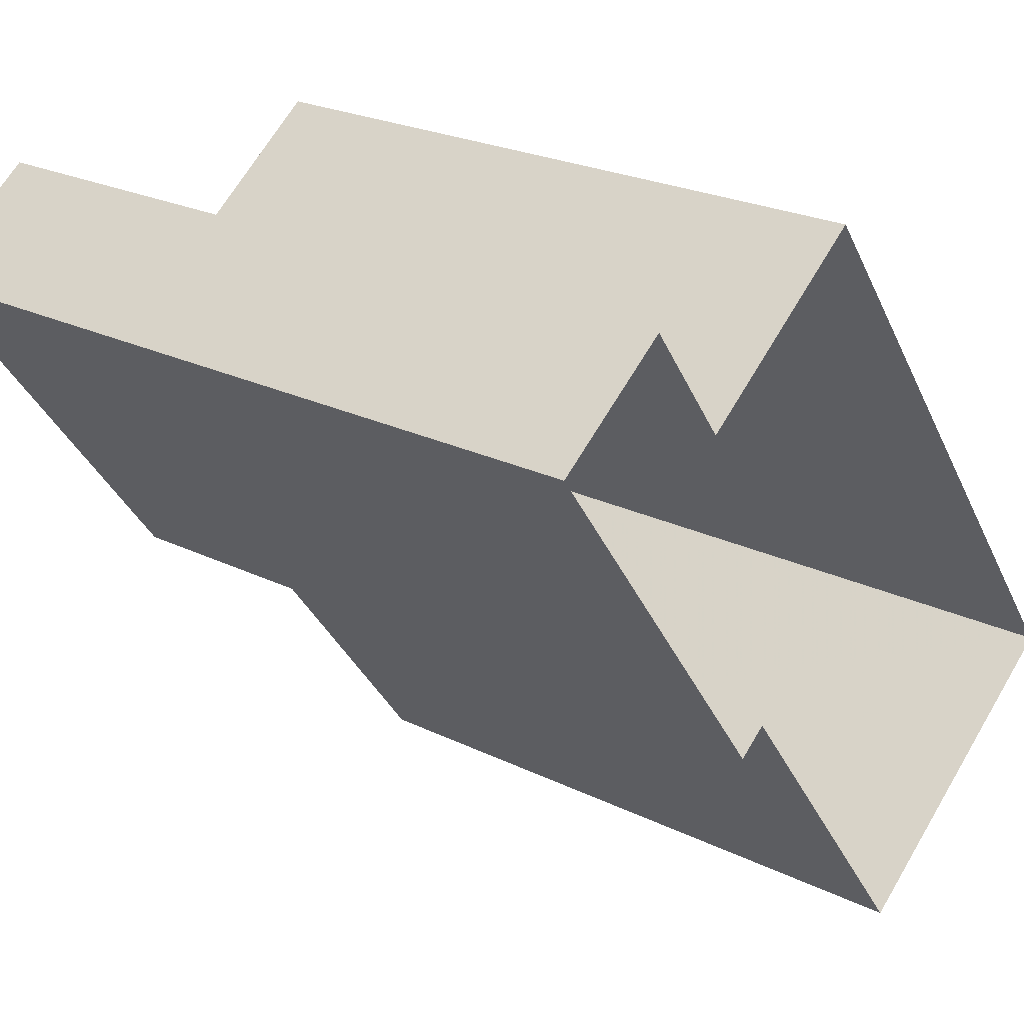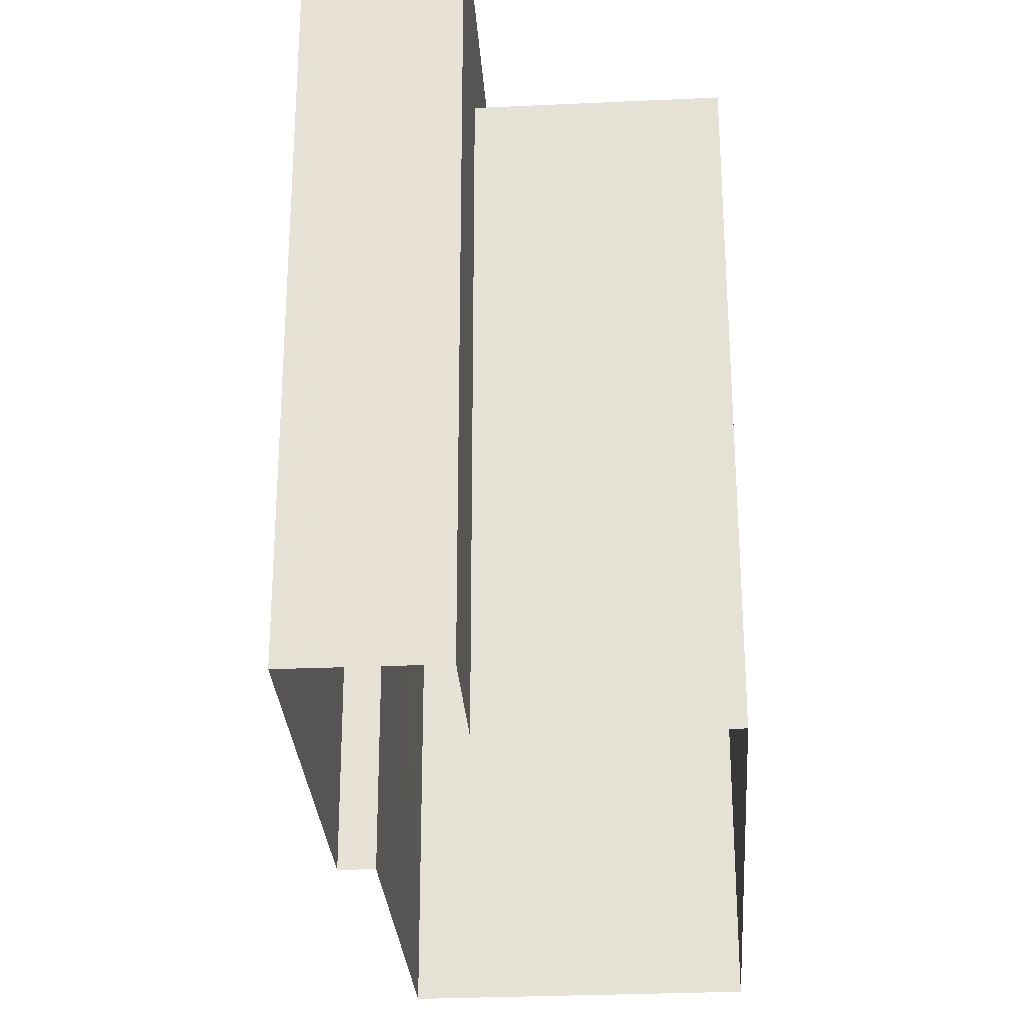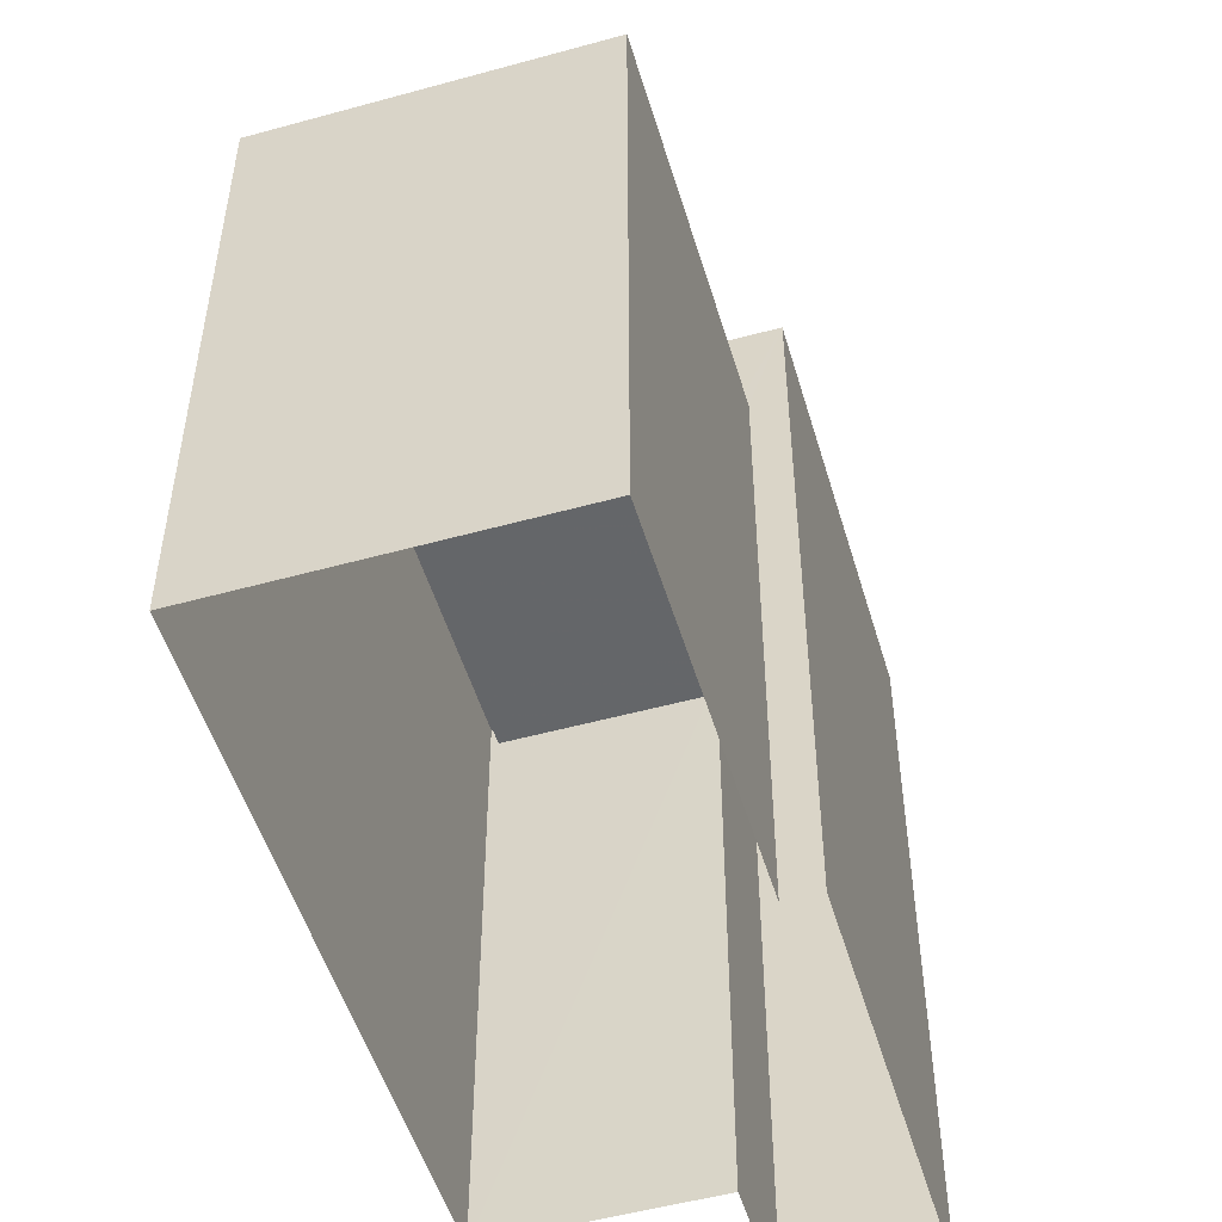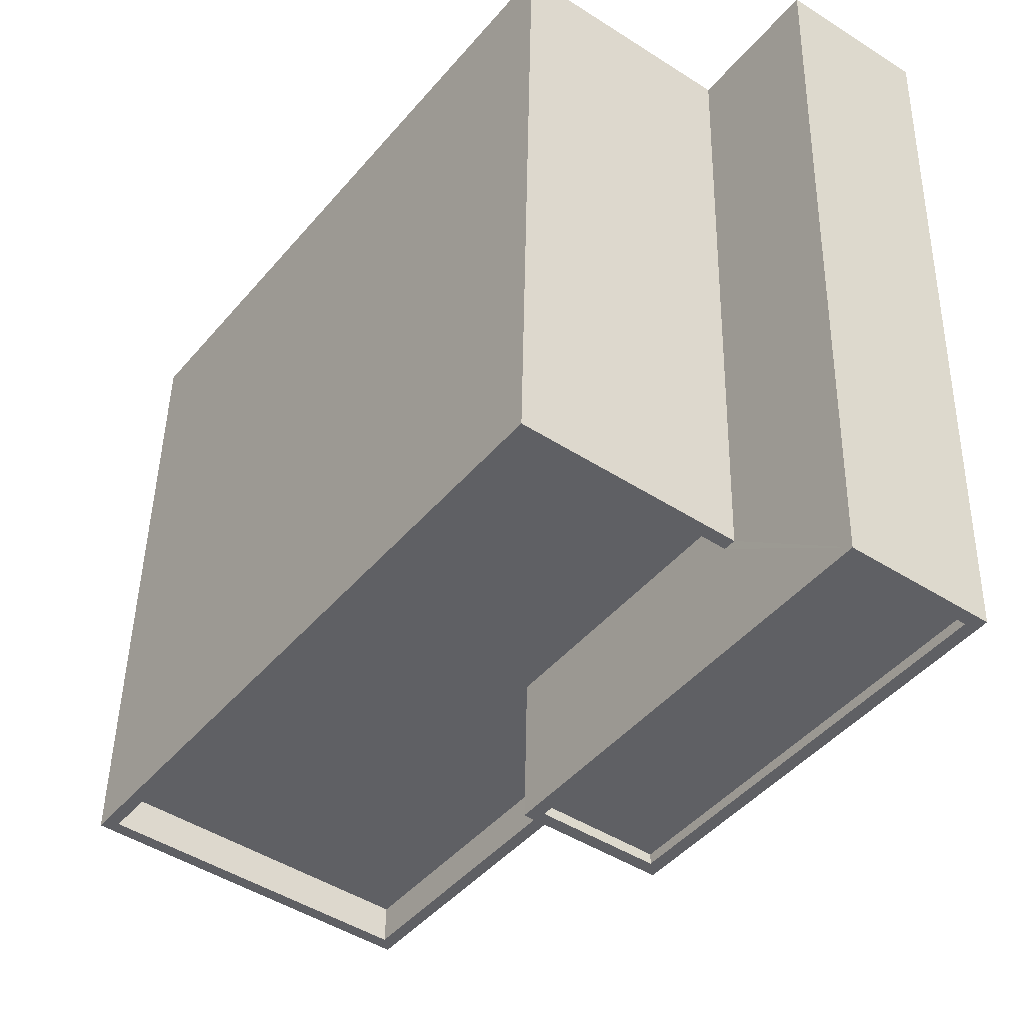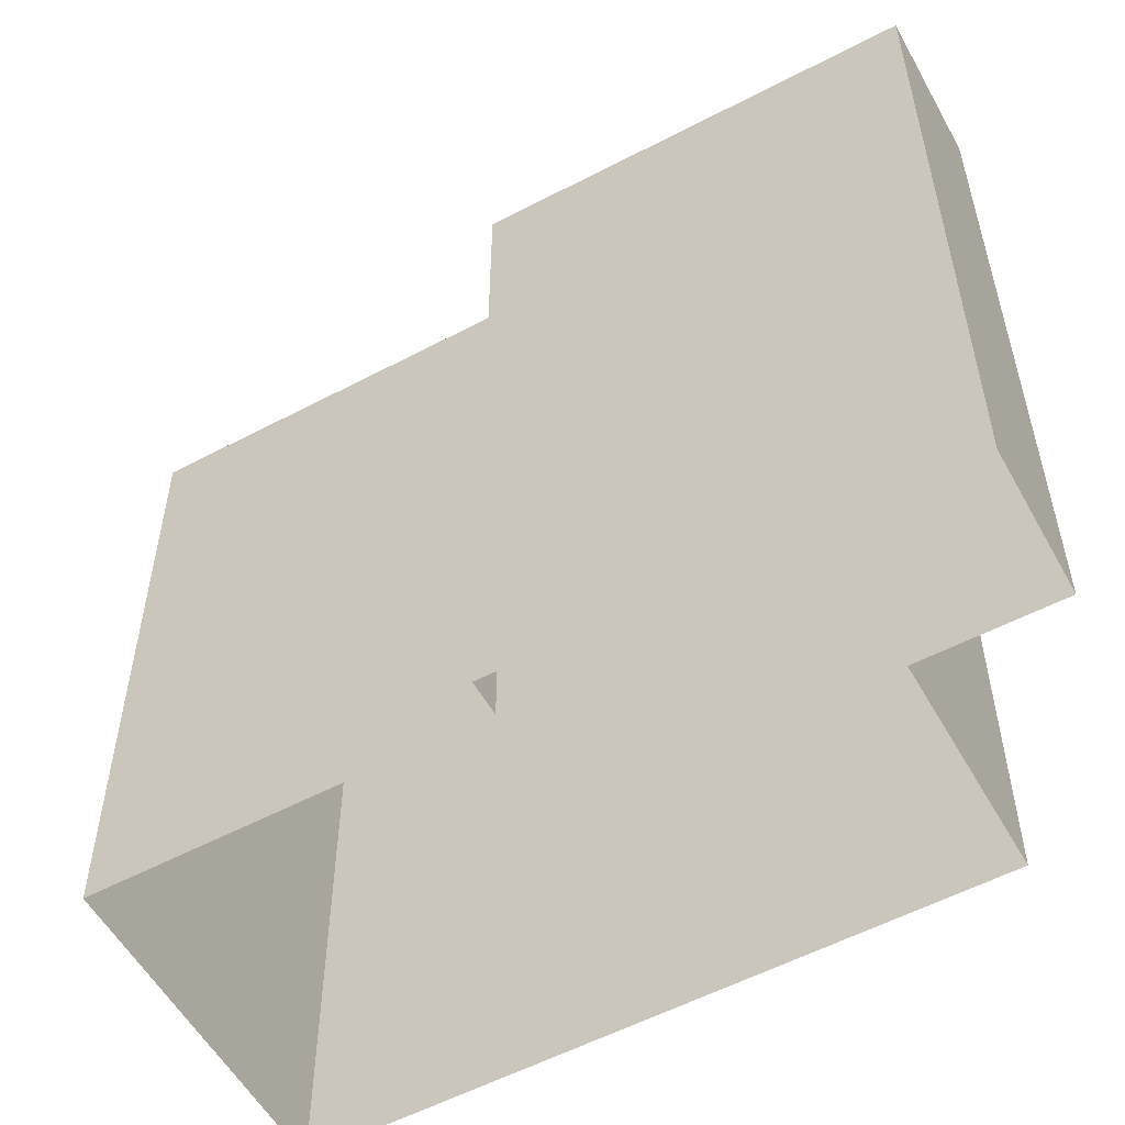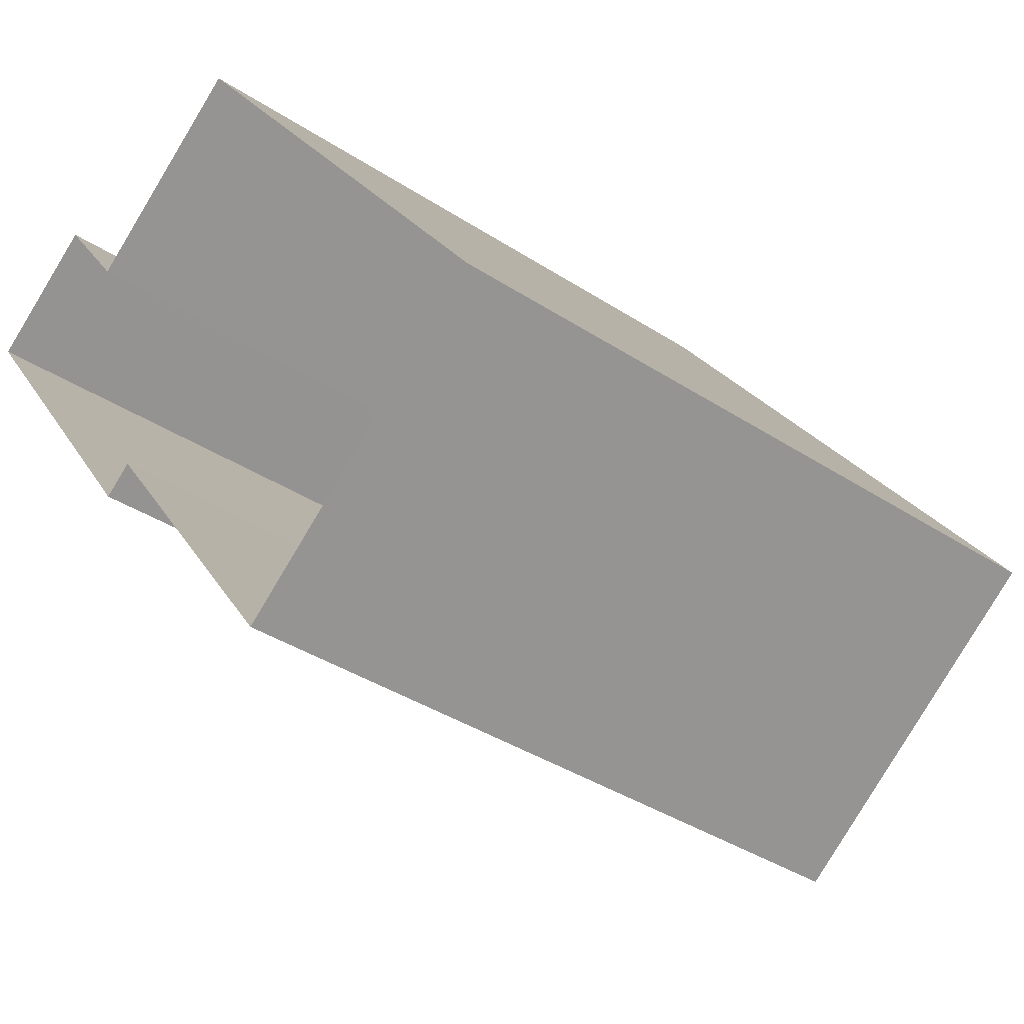
<metadata>
{"format":"obj","ext":"obj","renderer":"f3d","projection":"perspective","resolution":1024,"background":"white","views":[{"elev":23.7,"azim":129.5,"up":"+Y"},{"elev":-28.6,"azim":147.3,"up":"+Z"},{"elev":-51.7,"azim":-20.0,"up":"+Z"},{"elev":45.7,"azim":1.1,"up":"+Y"},{"elev":-55.7,"azim":82.4,"up":"+Z"},{"elev":-37.6,"azim":-129.9,"up":"+Y"}]}
</metadata>
<code>
v -9308 -3.724e+04 30.4
v -9298 -3.723e+04 30.4
v -9296 -3.724e+04 30.4
v -9301 -3.724e+04 30.4
v -9294 -3.723e+04 30.4
v -9292 -3.723e+04 30.4
v -9289 -3.723e+04 30.39
v -9295 -3.724e+04 30.4
v -9292 -3.723e+04 48.1
v -9295 -3.724e+04 48.1
v -9289 -3.723e+04 48.09
v -9298 -3.724e+04 48.1
v -9298 -3.724e+04 48.35
v -9295 -3.724e+04 48.35
v -9298 -3.724e+04 48.35
v -9289 -3.723e+04 48.34
v -9289 -3.723e+04 48.34
v -9292 -3.723e+04 48.35
v -9292 -3.723e+04 48.35
v -9295 -3.724e+04 48.35
v -9294 -3.723e+04 44.78
v -9298 -3.723e+04 44.78
v -9298 -3.724e+04 44.78
v -9296 -3.724e+04 44.78
v -9301 -3.724e+04 44.78
v -9307 -3.724e+04 44.79
v -9298 -3.723e+04 45.68
v -9298 -3.723e+04 45.68
v -9294 -3.723e+04 45.68
v -9308 -3.724e+04 45.69
v -9294 -3.723e+04 45.68
v -9296 -3.724e+04 45.68
v -9301 -3.724e+04 45.68
v -9301 -3.724e+04 45.68
v -9296 -3.724e+04 45.68
v -9307 -3.724e+04 45.69
f 1 2 3
f 4 1 3
f 5 6 7
f 2 5 3
f 3 5 8
f 8 5 7
f 9 10 11
f 9 12 10
f 13 14 15
f 16 17 18
f 19 16 18
f 14 17 16
f 15 14 20
f 20 14 16
f 15 18 13
f 15 19 18
f 21 22 23
f 24 23 25
f 25 23 26
f 23 22 26
f 27 28 29
f 27 30 28
f 29 28 31
f 32 33 34
f 33 30 34
f 35 33 32
f 28 30 36
f 36 30 33
f 16 9 11
f 16 19 9
f 16 11 10
f 20 16 10
f 20 10 12
f 15 20 12
f 19 12 9
f 19 15 12
f 17 14 8
f 7 17 8
f 35 13 23
f 13 35 14
f 14 32 8
f 24 35 23
f 8 32 3
f 35 32 14
f 21 23 31
f 5 29 6
f 23 13 31
f 6 29 18
f 31 13 18
f 29 31 18
f 17 7 6
f 18 17 6
f 32 34 4
f 3 32 4
f 34 1 4
f 34 30 1
f 27 2 1
f 30 27 1
f 29 2 27
f 29 5 2
f 31 28 22
f 21 31 22
f 35 25 33
f 35 24 25
f 33 25 26
f 36 33 26
f 28 26 22
f 28 36 26

</code>
